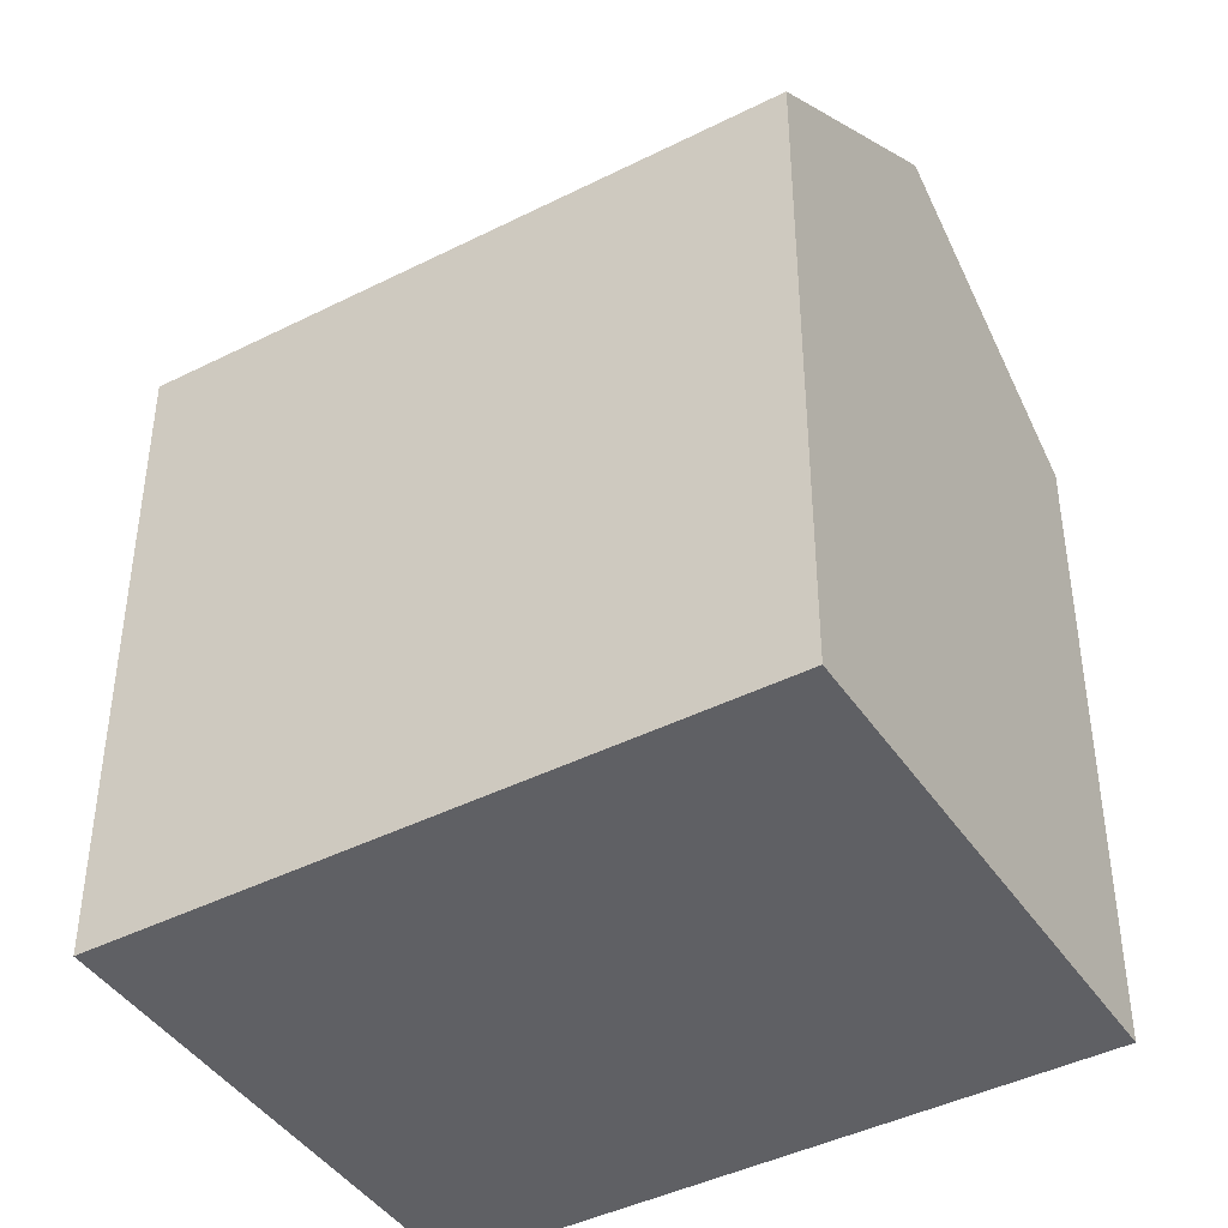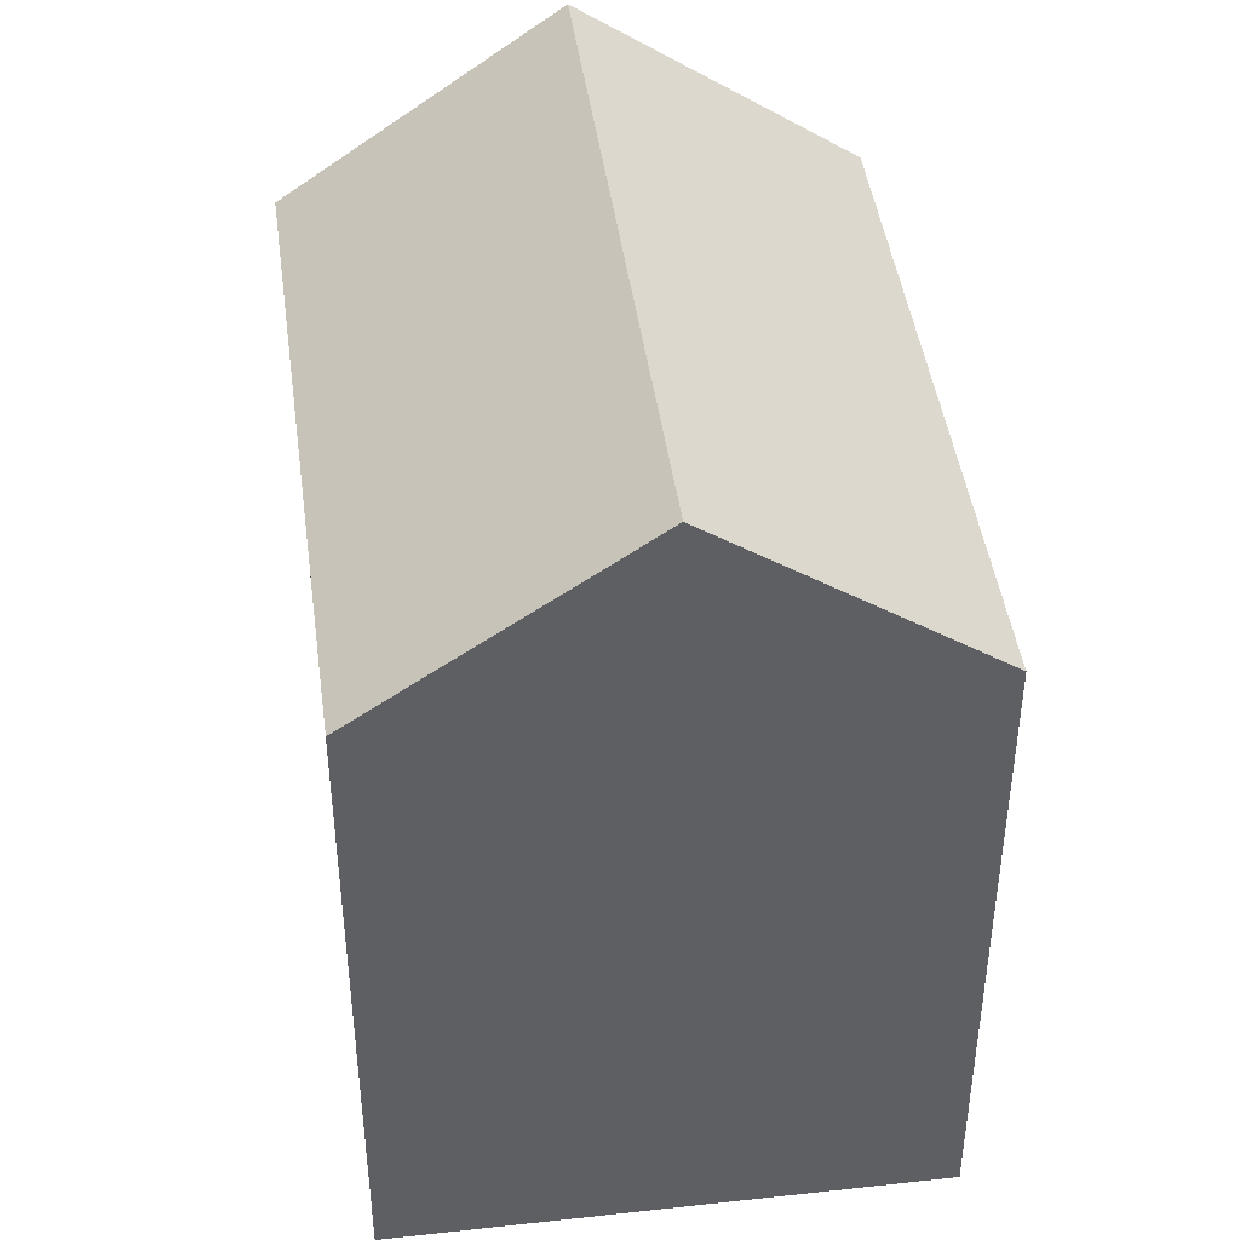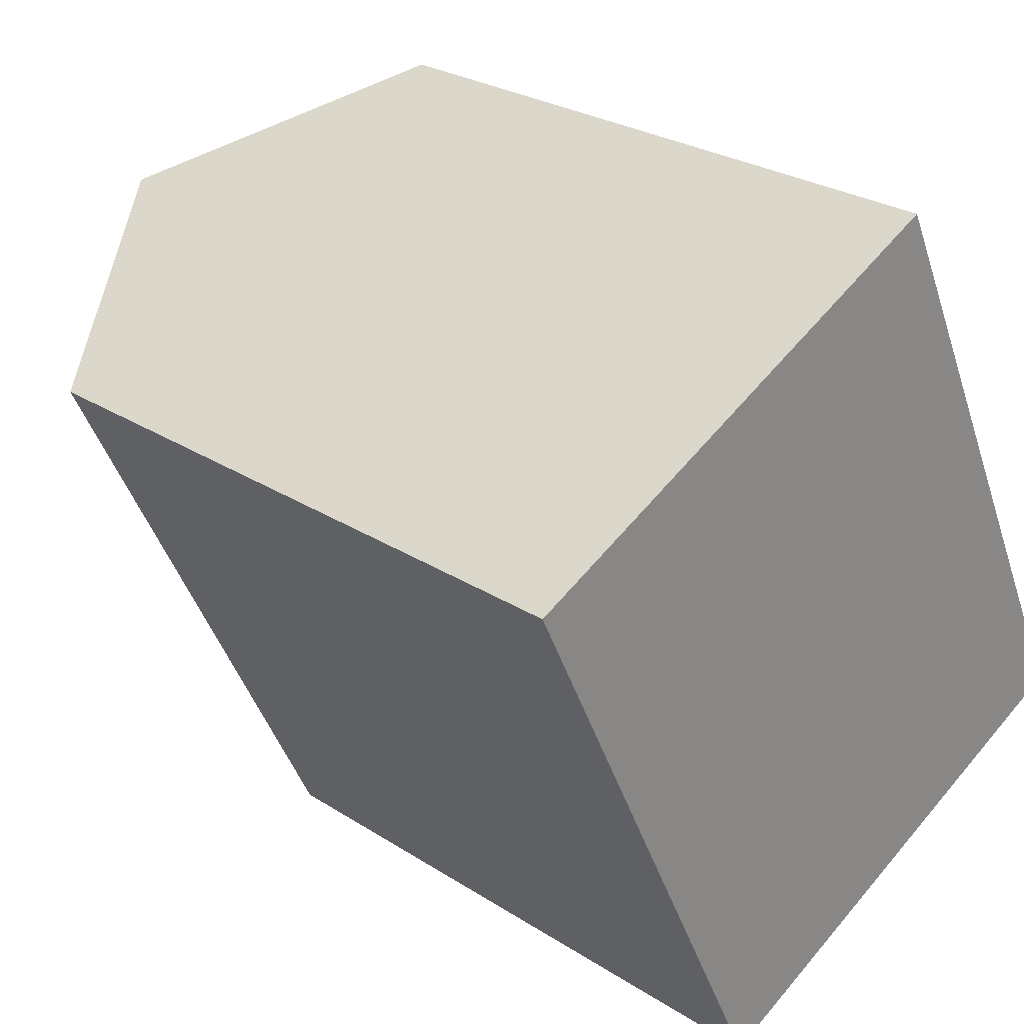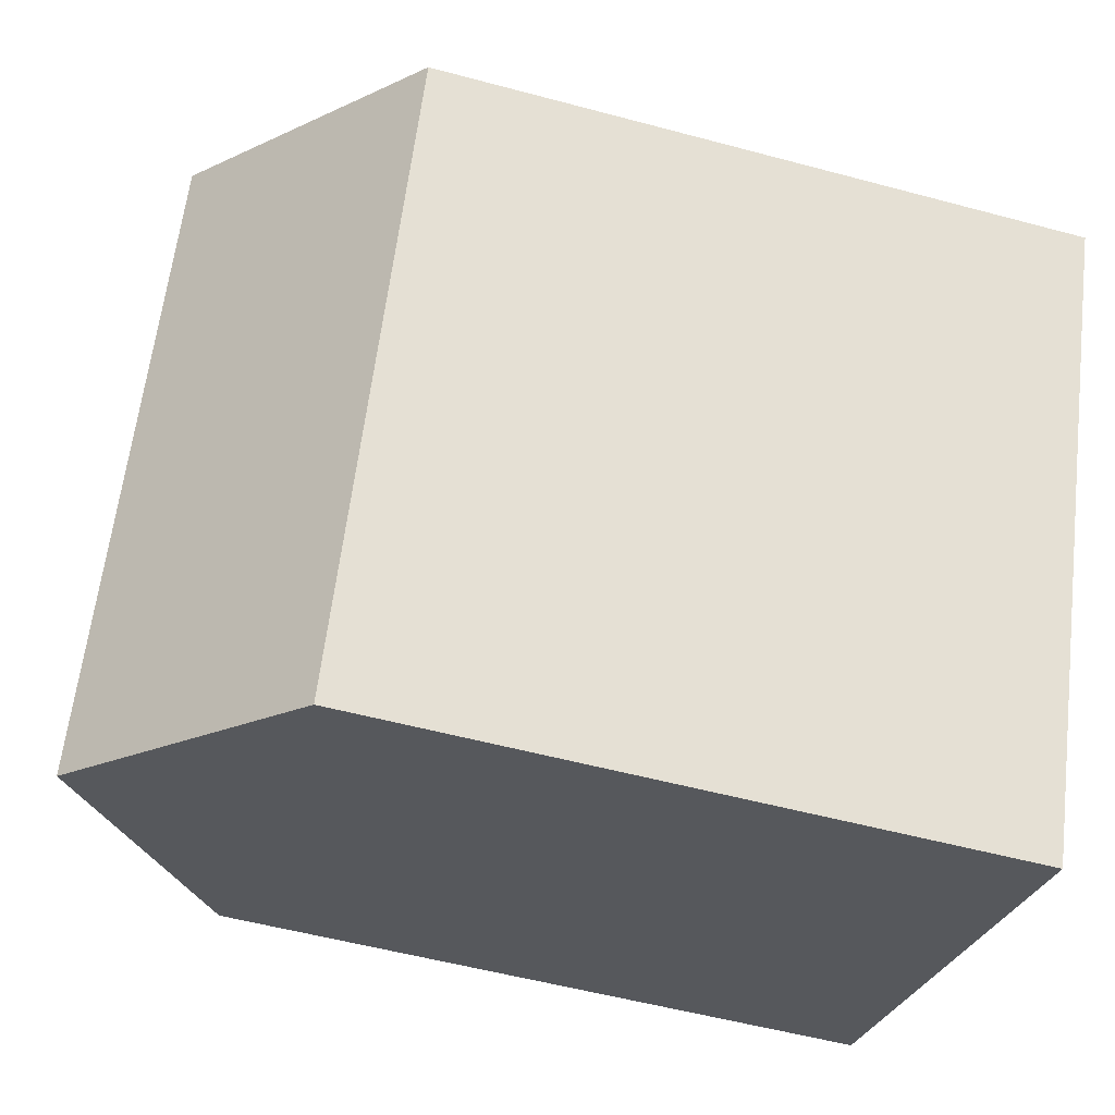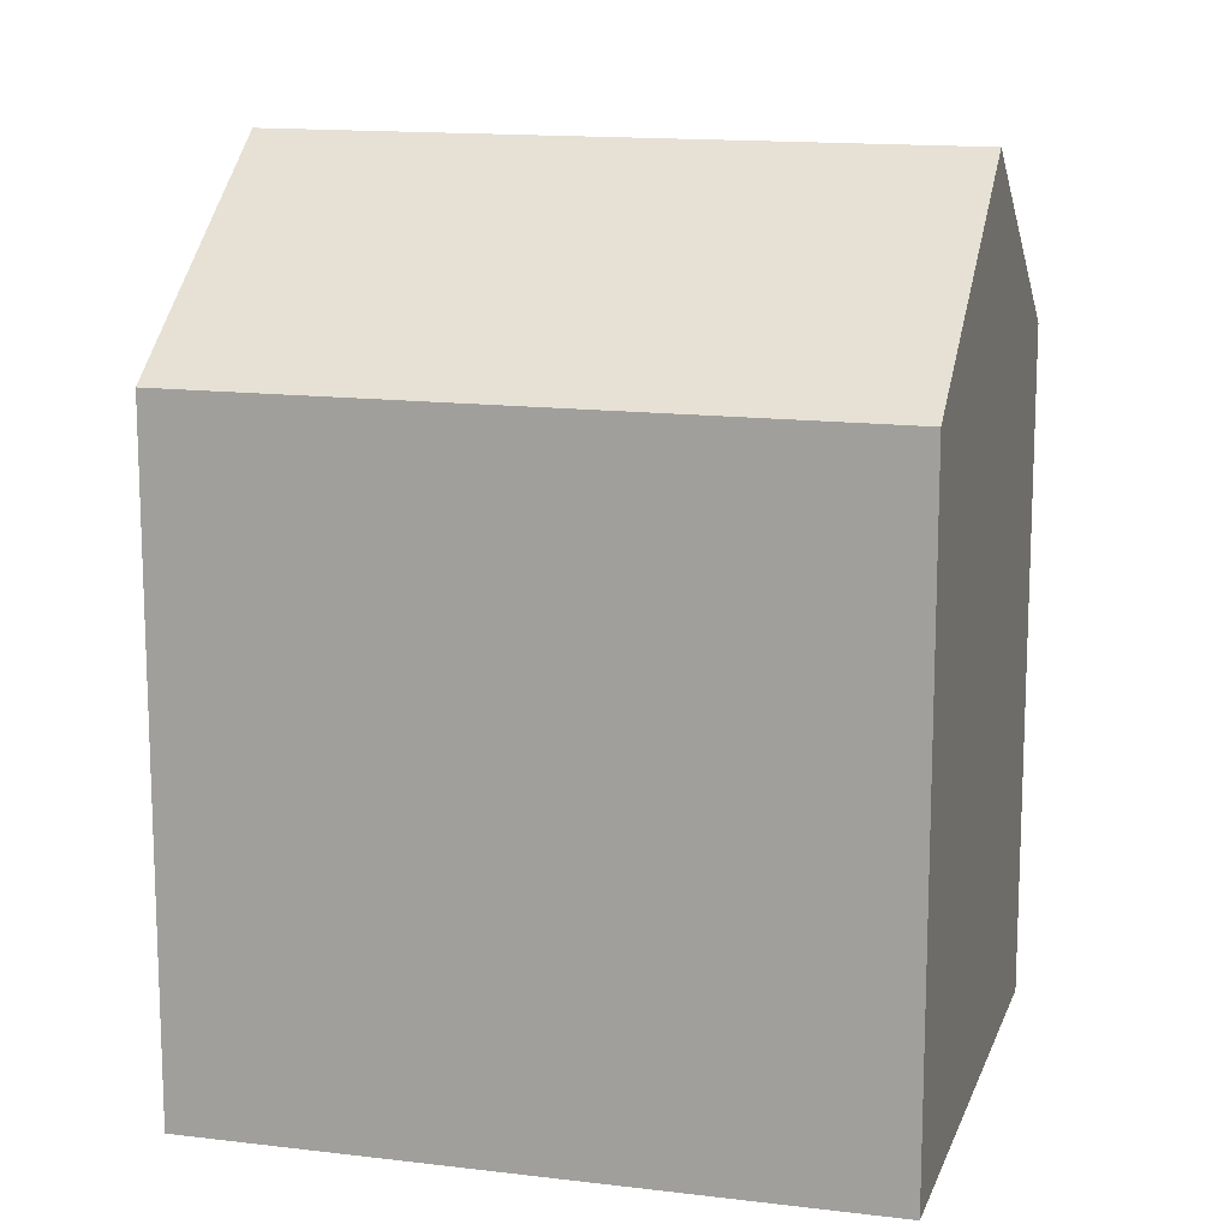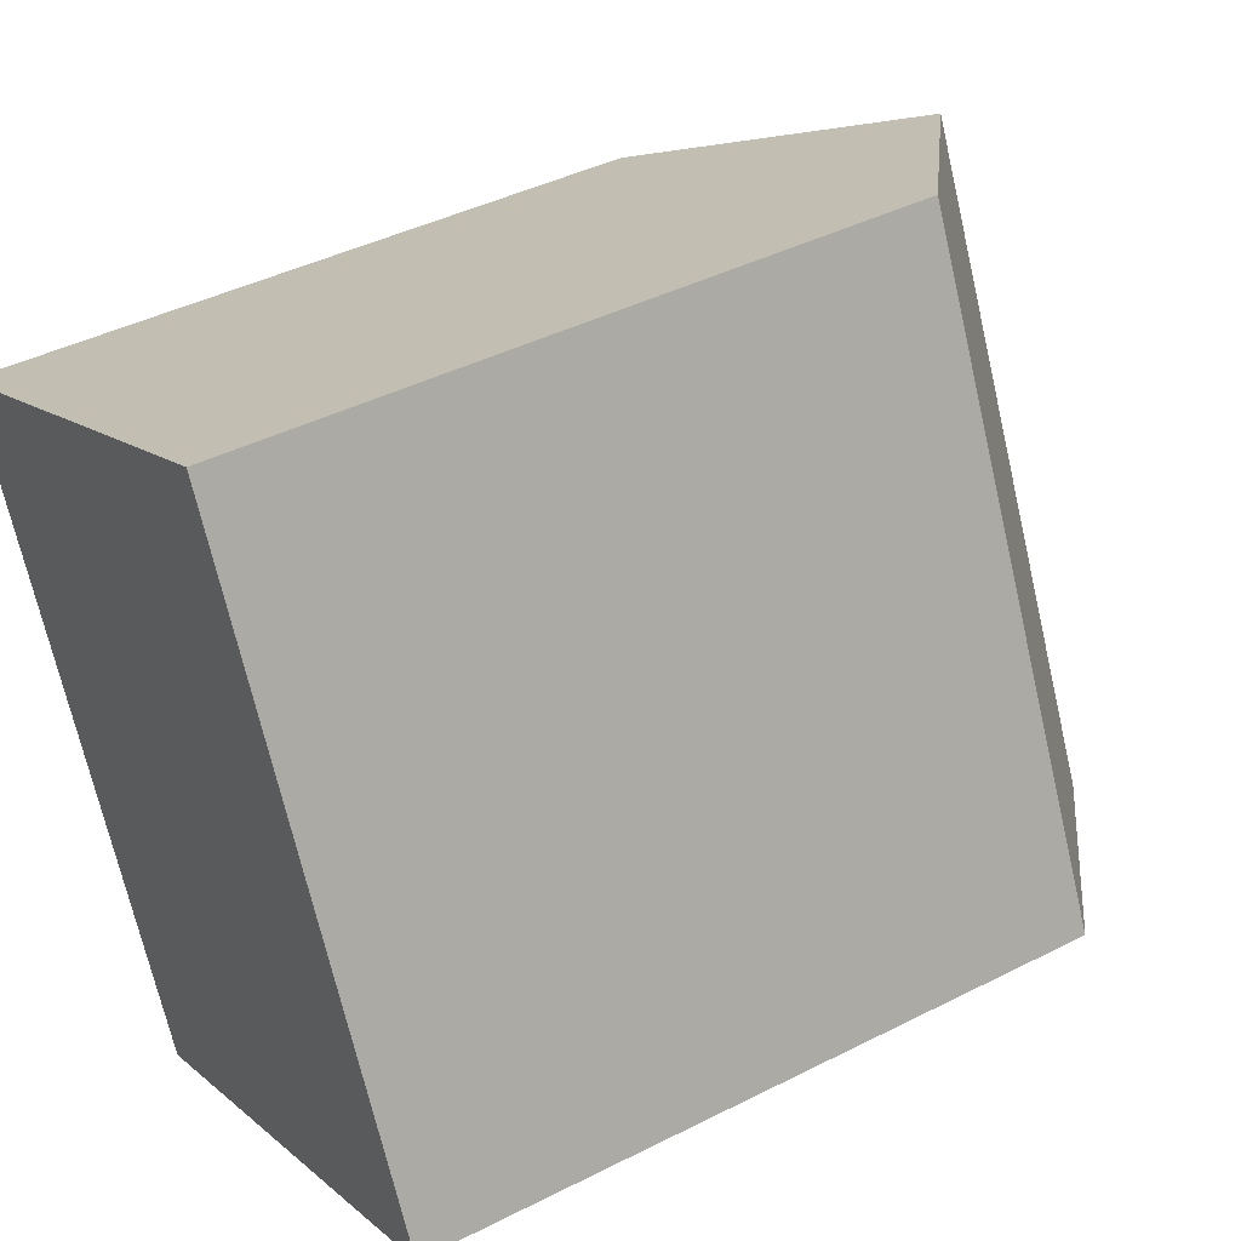
<metadata>
{"format":"obj","ext":"obj","renderer":"f3d","projection":"perspective","resolution":1024,"background":"white","views":[{"elev":-43.2,"azim":95.4,"up":"+Y"},{"elev":44.6,"azim":146.8,"up":"+Y"},{"elev":26.4,"azim":-44.7,"up":"+Z"},{"elev":-53.4,"azim":-106.1,"up":"+Z"},{"elev":14.3,"azim":79.7,"up":"+Y"},{"elev":41.6,"azim":58.4,"up":"+Z"}]}
</metadata>
<code>
v  11.95 19.24 -11
v  0.0003199 14.98 -0.000475
v  5.466 19.24 2.65
v  6.485 14.98 -13.65
v  17.42 14.98 -8.351
v  10.93 14.98 5.301
v  0 0 0
v  17.42 5.113e-16 -8.35
v  10.93 -3.246e-16 5.301
v  6.484 8.359e-16 -13.65
g defaultobject
f 1 2 3
f 2 1 4
f 5 3 6
f 3 5 1
f 7 8 9
f 8 7 10
f 6 7 9
f 7 6 2
f 2 6 3
f 2 10 7
f 10 2 4
f 4 8 10
f 8 4 5
f 5 4 1
f 8 6 9
f 6 8 5

</code>
